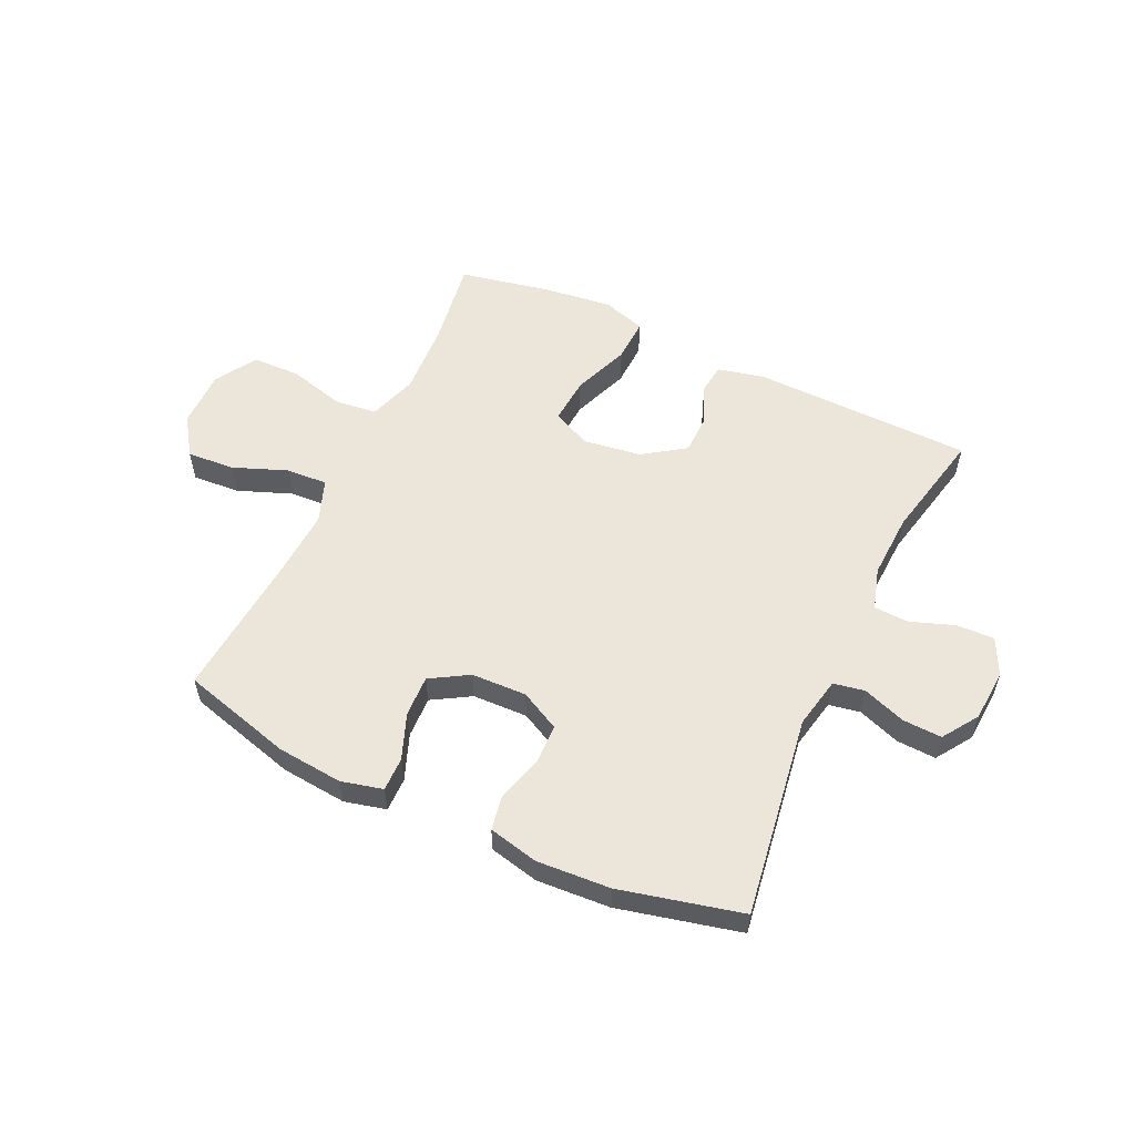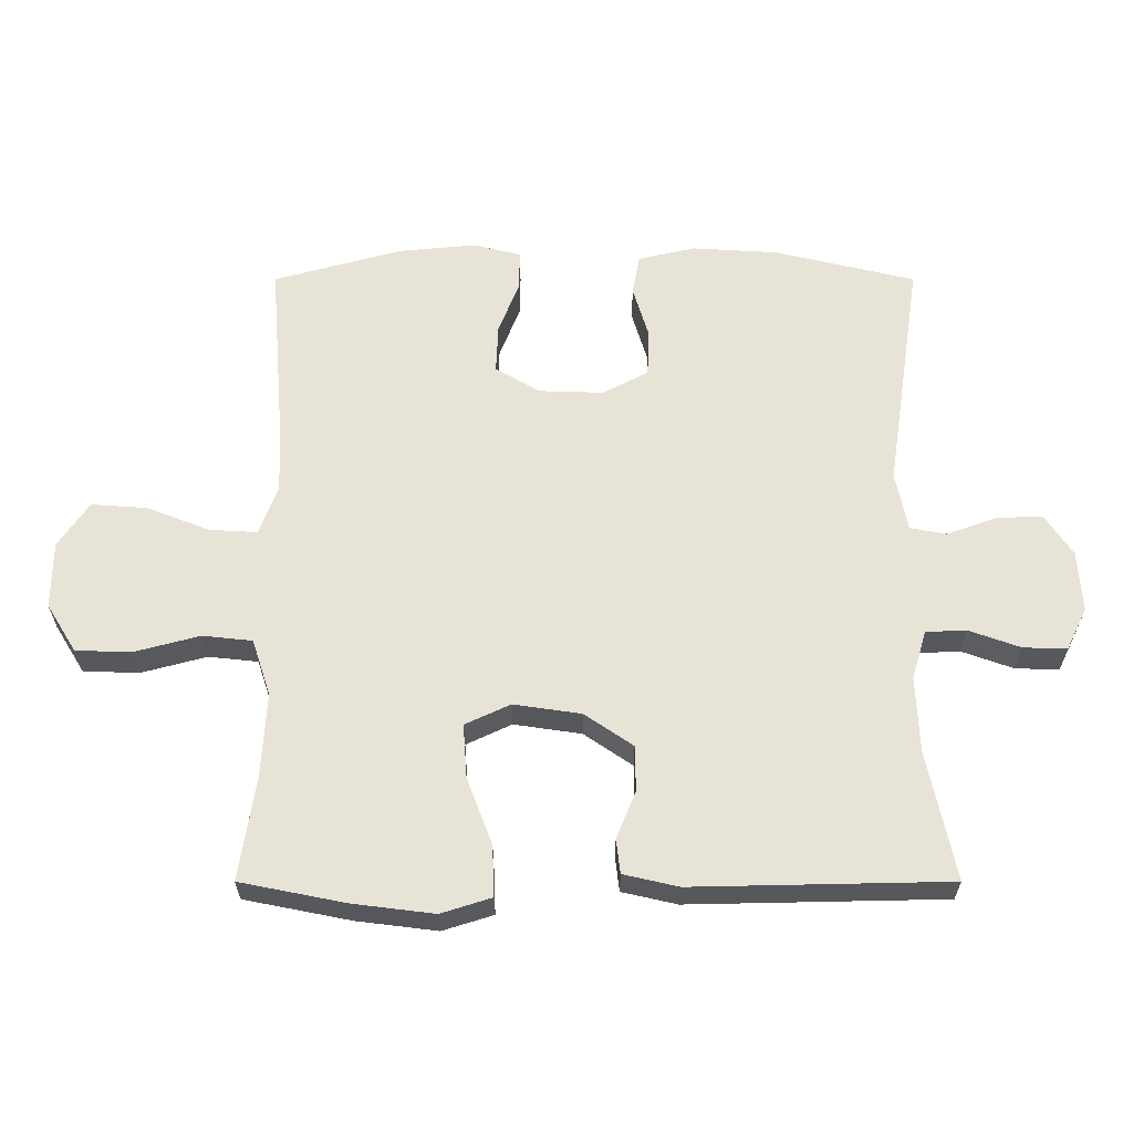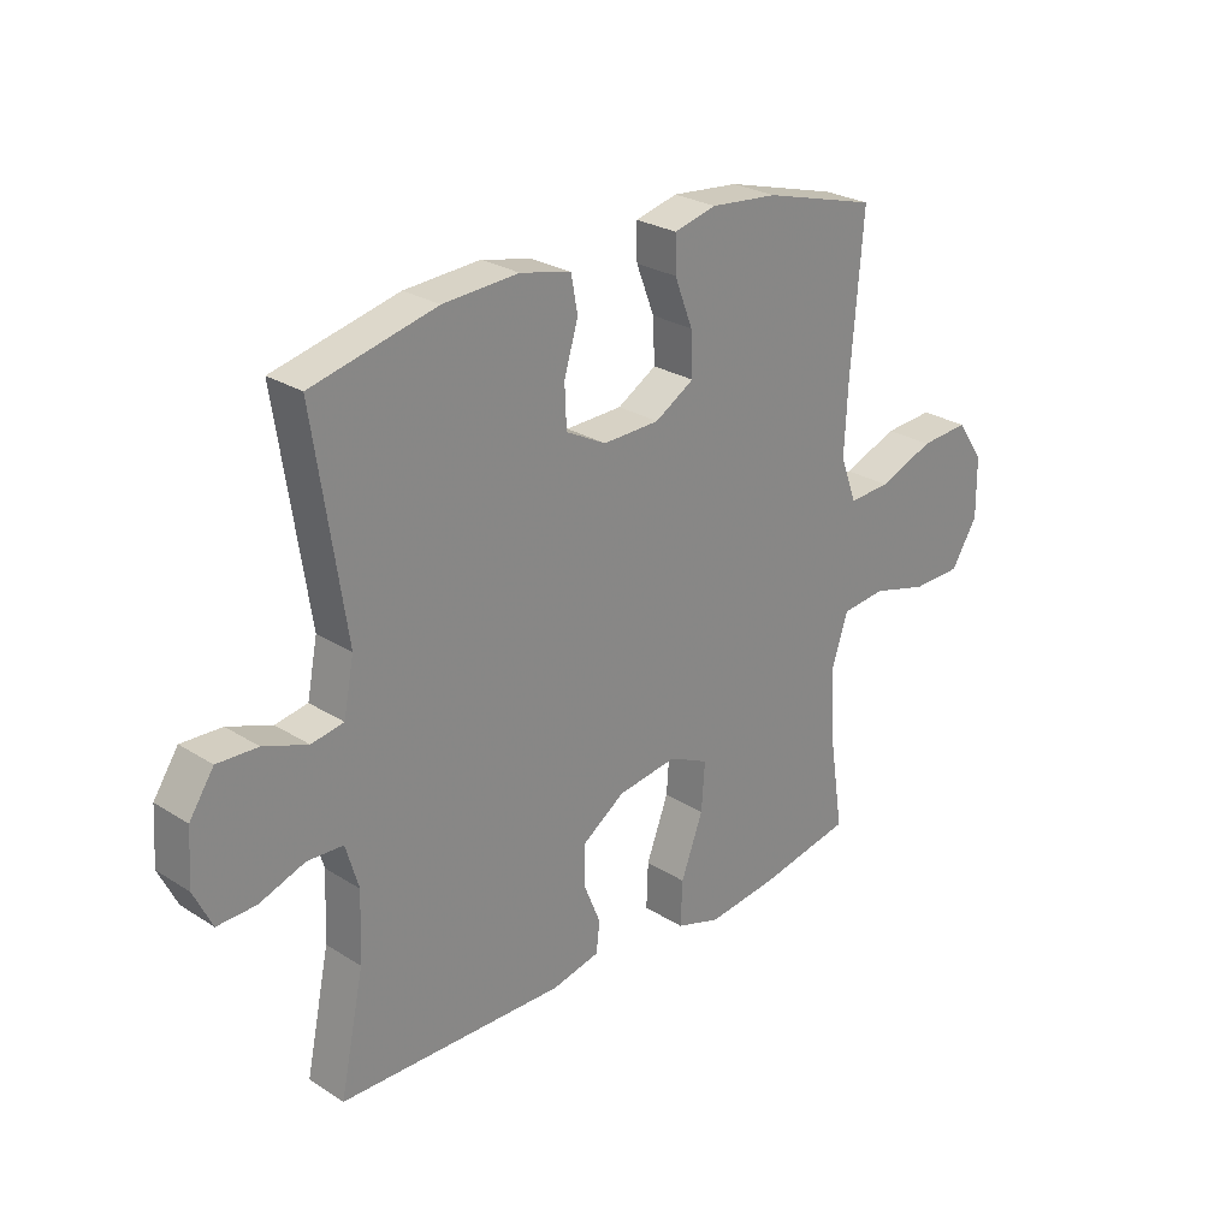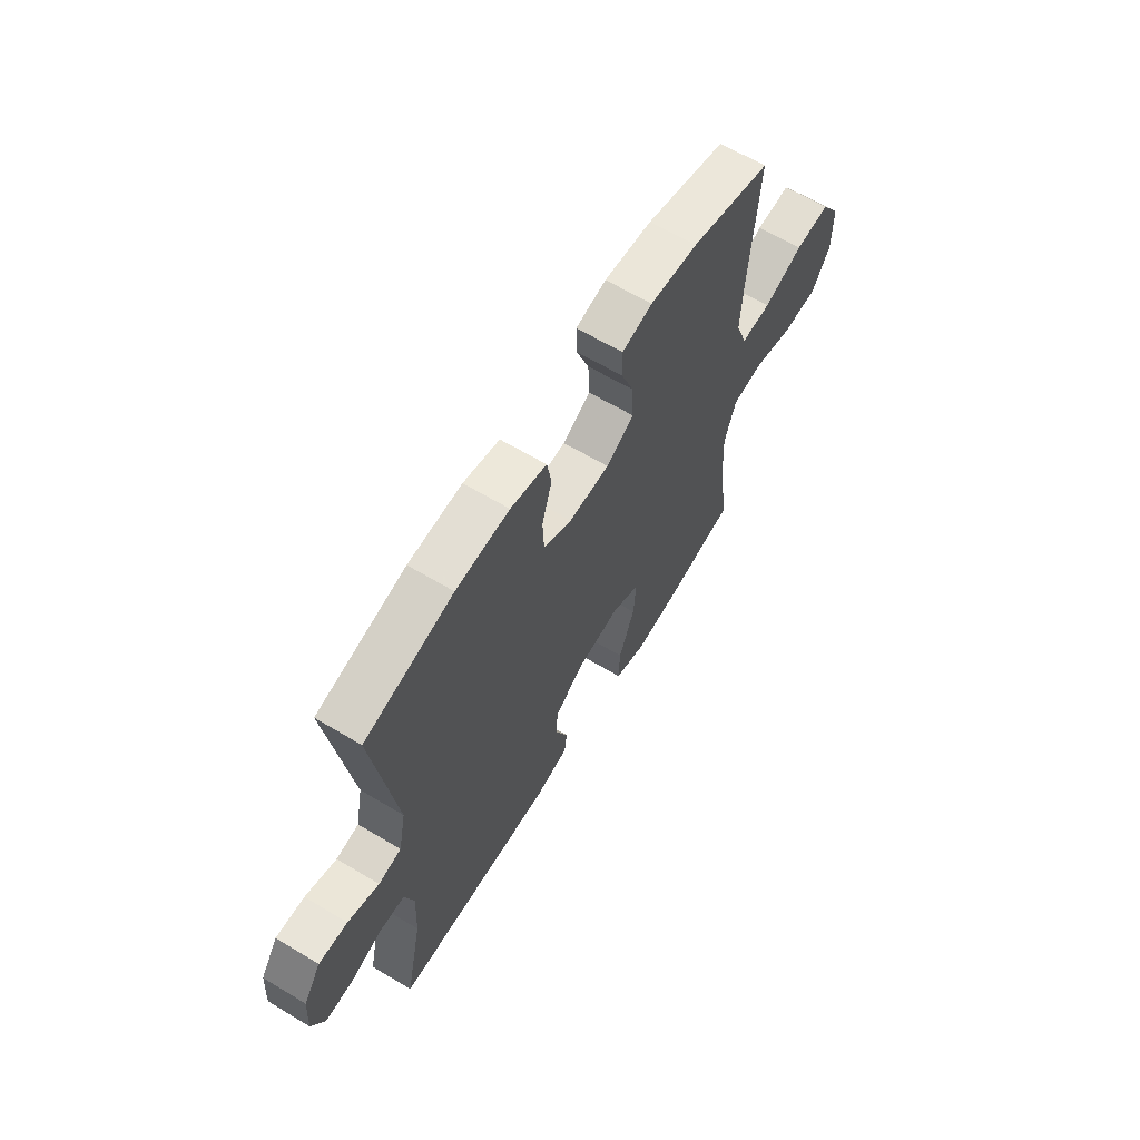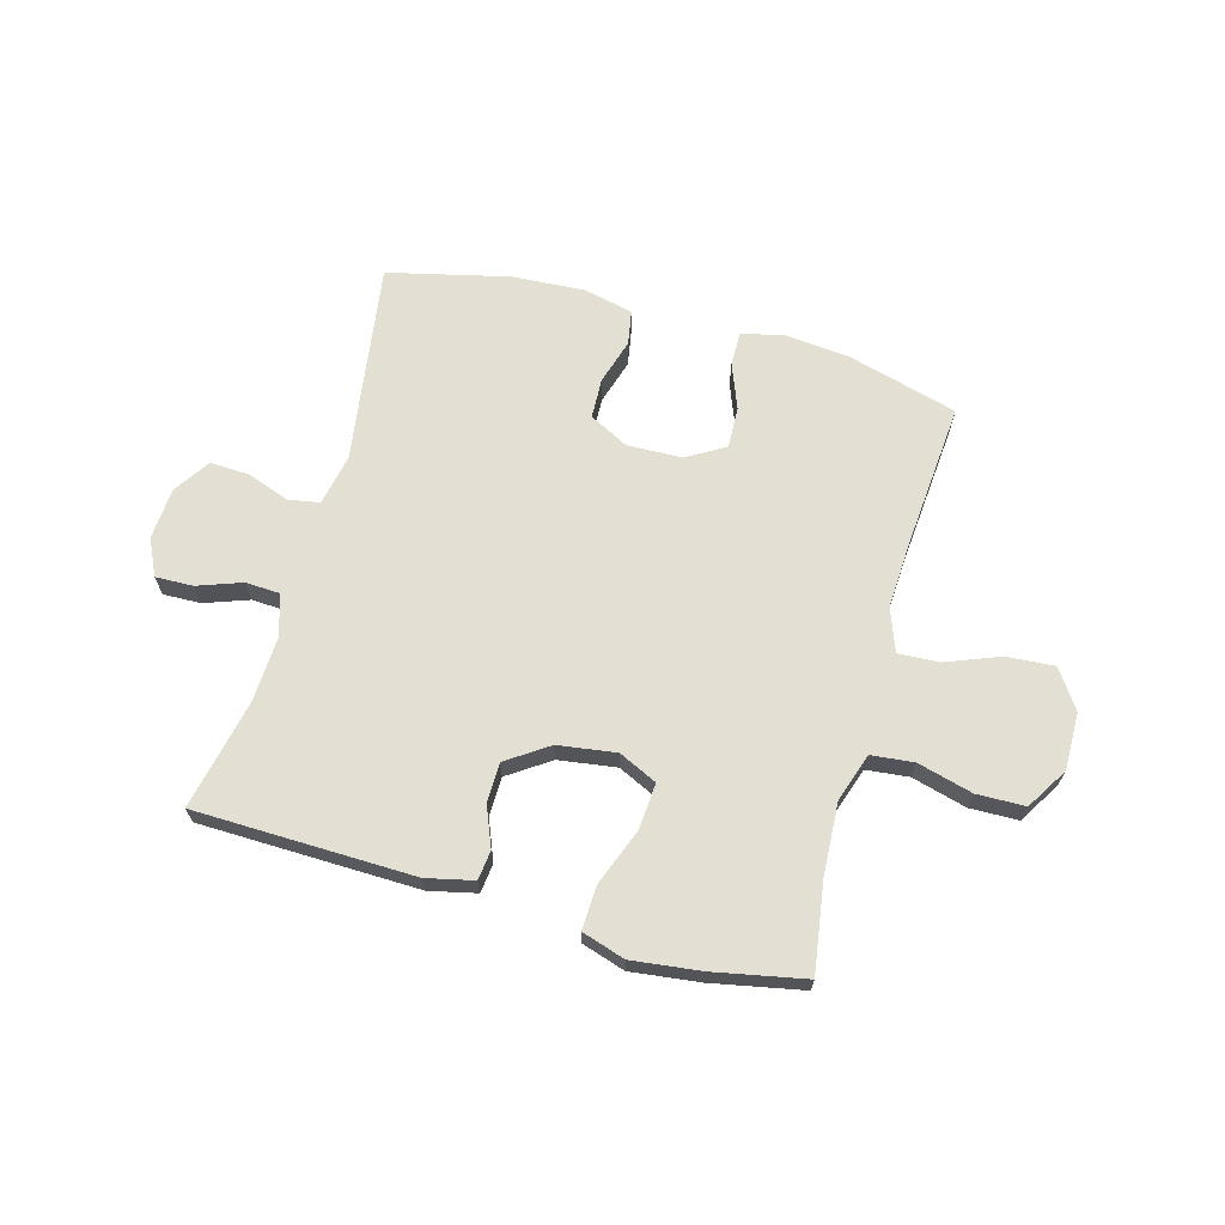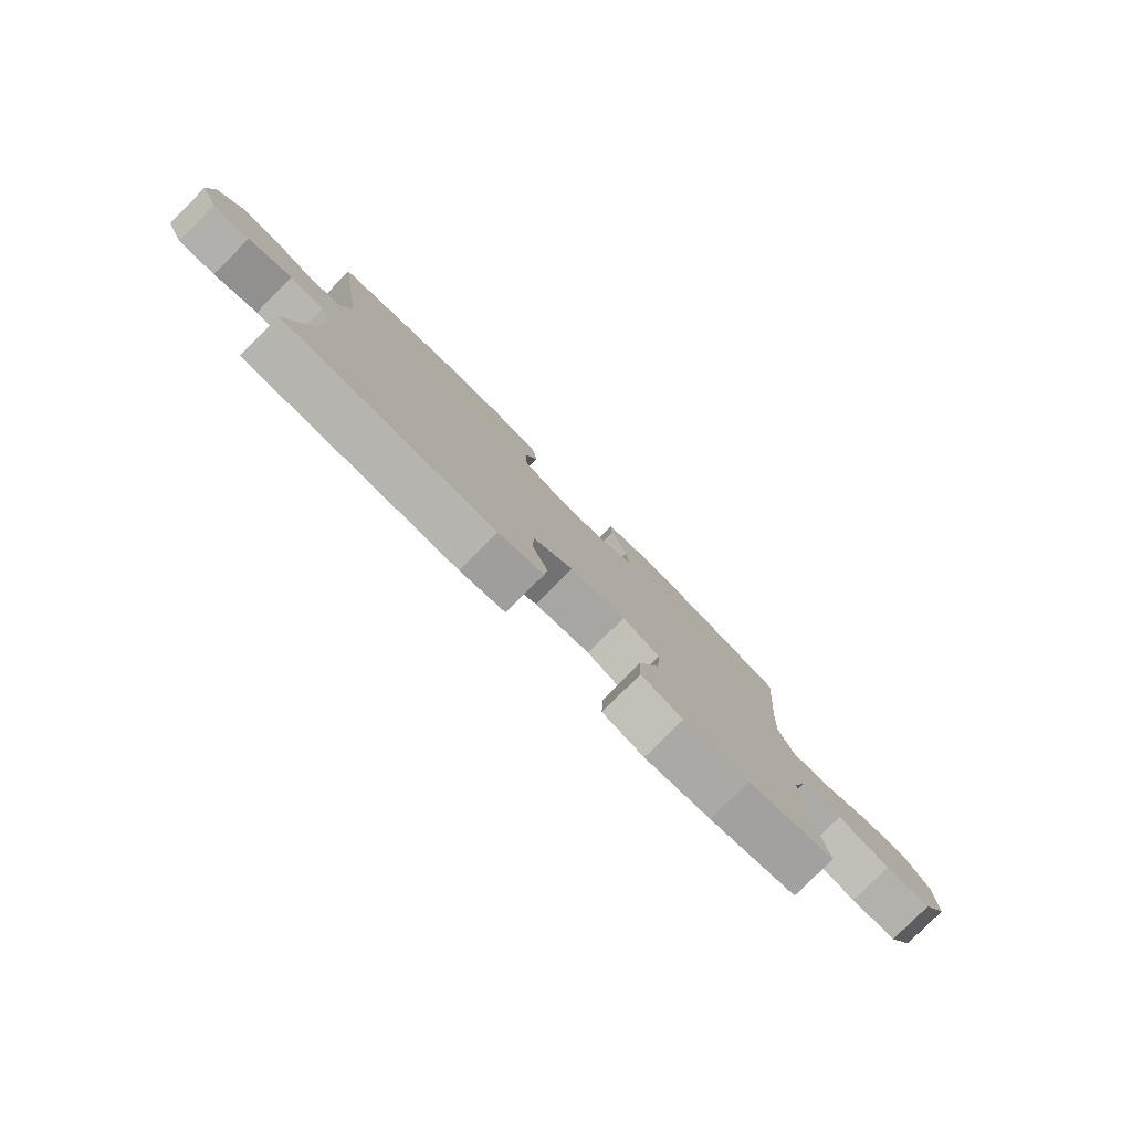
<metadata>
{"format":"obj","ext":"obj","renderer":"f3d","projection":"perspective","resolution":1024,"background":"white","views":[{"elev":55.7,"azim":25.1,"up":"+Y"},{"elev":-27.9,"azim":0.0,"up":"+Z"},{"elev":26.4,"azim":134.8,"up":"+Z"},{"elev":63.4,"azim":121.2,"up":"+Z"},{"elev":66.8,"azim":-164.4,"up":"+Y"},{"elev":-79.9,"azim":135.1,"up":"+Z"}]}
</metadata>
<code>
v 0.5 0.07 0.5
v 0.447 0.07 0.145
v 0.465 0.07 0.055
v 0.52 0.07 0.045
v 0.595 0.07 0.072
v 0.664 0.07 0.075
v 0.706 0.07 0.012
v 0.712 0.07 -0.08
v 0.681 0.07 -0.144
v 0.615 0.07 -0.142
v 0.537 0.07 -0.114
v 0.476 0.07 -0.117
v 0.454 0.07 -0.191
v 0.459 0.07 -0.306
v 0.5 0.07 -0.5
v 0.114 0.07 -0.508
v 0.031 0.07 -0.489
v 0.025 0.07 -0.437
v 0.054 0.07 -0.366
v 0.053 0.07 -0.297
v -0.02 0.07 -0.247
v -0.122 0.07 -0.232
v -0.19 0.07 -0.264
v -0.184 0.07 -0.346
v -0.146 0.07 -0.446
v -0.143 0.07 -0.523
v -0.219 0.07 -0.547
v -0.34 0.07 -0.532
v -0.5 0.07 -0.5
v -0.476 0.07 -0.343
v -0.469 0.07 -0.216
v -0.497 0.07 -0.131
v -0.572 0.07 -0.123
v -0.669 0.07 -0.149
v -0.754 0.07 -0.147
v -0.799 0.07 -0.074
v -0.798 0.07 0.027
v -0.752 0.07 0.095
v -0.668 0.07 0.089
v -0.573 0.07 0.052
v -0.501 0.07 0.048
v -0.473 0.07 0.123
v -0.479 0.07 0.243
v -0.5 0.07 0.5
v -0.305 0.07 0.554
v -0.19 0.07 0.565
v -0.117 0.07 0.547
v -0.118 0.07 0.487
v -0.149 0.07 0.407
v -0.152 0.07 0.334
v -0.085 0.07 0.294
v 0.012 0.07 0.291
v 0.081 0.07 0.327
v 0.084 0.07 0.398
v 0.06 0.07 0.478
v 0.071 0.07 0.539
v 0.158 0.07 0.559
v 0.287 0.07 0.551
v 0.5 0 0.5
v 0.447 0 0.145
v 0.465 0 0.055
v 0.52 0 0.045
v 0.595 0 0.072
v 0.664 0 0.075
v 0.706 0 0.012
v 0.712 0 -0.08
v 0.681 0 -0.144
v 0.615 0 -0.142
v 0.537 0 -0.114
v 0.476 0 -0.117
v 0.454 0 -0.191
v 0.459 0 -0.306
v 0.5 0 -0.5
v 0.114 0 -0.508
v 0.031 0 -0.489
v 0.025 0 -0.437
v 0.054 0 -0.366
v 0.053 0 -0.297
v -0.02 0 -0.247
v -0.122 0 -0.232
v -0.19 0 -0.264
v -0.184 0 -0.346
v -0.146 0 -0.446
v -0.143 0 -0.523
v -0.219 0 -0.547
v -0.34 0 -0.532
v -0.5 0 -0.5
v -0.476 0 -0.343
v -0.469 0 -0.216
v -0.497 0 -0.131
v -0.572 0 -0.123
v -0.669 0 -0.149
v -0.754 0 -0.147
v -0.799 0 -0.074
v -0.798 0 0.027
v -0.752 0 0.095
v -0.668 0 0.089
v -0.573 0 0.052
v -0.501 0 0.048
v -0.473 0 0.123
v -0.479 0 0.243
v -0.5 0 0.5
v -0.305 0 0.554
v -0.19 0 0.565
v -0.117 0 0.547
v -0.118 0 0.487
v -0.149 0 0.407
v -0.152 0 0.334
v -0.085 0 0.294
v 0.012 0 0.291
v 0.081 0 0.327
v 0.084 0 0.398
v 0.06 0 0.478
v 0.071 0 0.539
v 0.158 0 0.559
v 0.287 0 0.551
f 57 58 1 2
f 54 55 56 57
f 53 54 57 2
f 52 53 2 3
f 51 52 3
f 46 47 48 49
f 46 49 50
f 43 44 45 46
f 42 43 46 50
f 41 42 50 51
f 37 38 39 40
f 37 40 41
f 36 37 41
f 33 34 35 36
f 32 33 36 41
f 31 32 41 51
f 27 28 29 30
f 24 25 26 27
f 23 24 27 30
f 22 23 30 31
f 16 17 18 19
f 14 15 16 19
f 13 14 19 20
f 12 13 20 21
f 8 9 10 11
f 8 11 12
f 7 8 12
f 4 5 6 7
f 4 7 12 21
f 22 31 51 3
f 3 4 21 22
f 60 59 116 115
f 115 114 113 112
f 60 115 112 111
f 61 60 111 110
f 61 110 109
f 107 106 105 104
f 108 107 104
f 104 103 102 101
f 108 104 101 100
f 109 108 100 99
f 98 97 96 95
f 99 98 95
f 99 95 94
f 94 93 92 91
f 99 94 91 90
f 109 99 90 89
f 88 87 86 85
f 85 84 83 82
f 88 85 82 81
f 89 88 81 80
f 77 76 75 74
f 77 74 73 72
f 78 77 72 71
f 79 78 71 70
f 69 68 67 66
f 70 69 66
f 70 66 65
f 65 64 63 62
f 79 70 65 62
f 61 109 89 80
f 80 79 62 61
f 1 59 60 2
f 2 60 61 3
f 3 61 62 4
f 4 62 63 5
f 5 63 64 6
f 6 64 65 7
f 7 65 66 8
f 8 66 67 9
f 9 67 68 10
f 10 68 69 11
f 11 69 70 12
f 12 70 71 13
f 13 71 72 14
f 14 72 73 15
f 15 73 74 16
f 16 74 75 17
f 17 75 76 18
f 18 76 77 19
f 19 77 78 20
f 20 78 79 21
f 21 79 80 22
f 22 80 81 23
f 23 81 82 24
f 24 82 83 25
f 25 83 84 26
f 26 84 85 27
f 27 85 86 28
f 28 86 87 29
f 29 87 88 30
f 30 88 89 31
f 31 89 90 32
f 32 90 91 33
f 33 91 92 34
f 34 92 93 35
f 35 93 94 36
f 36 94 95 37
f 37 95 96 38
f 38 96 97 39
f 39 97 98 40
f 40 98 99 41
f 41 99 100 42
f 42 100 101 43
f 43 101 102 44
f 44 102 103 45
f 45 103 104 46
f 46 104 105 47
f 47 105 106 48
f 48 106 107 49
f 49 107 108 50
f 50 108 109 51
f 51 109 110 52
f 52 110 111 53
f 53 111 112 54
f 54 112 113 55
f 55 113 114 56
f 56 114 115 57
f 57 115 116 58
f 58 116 59 1

</code>
